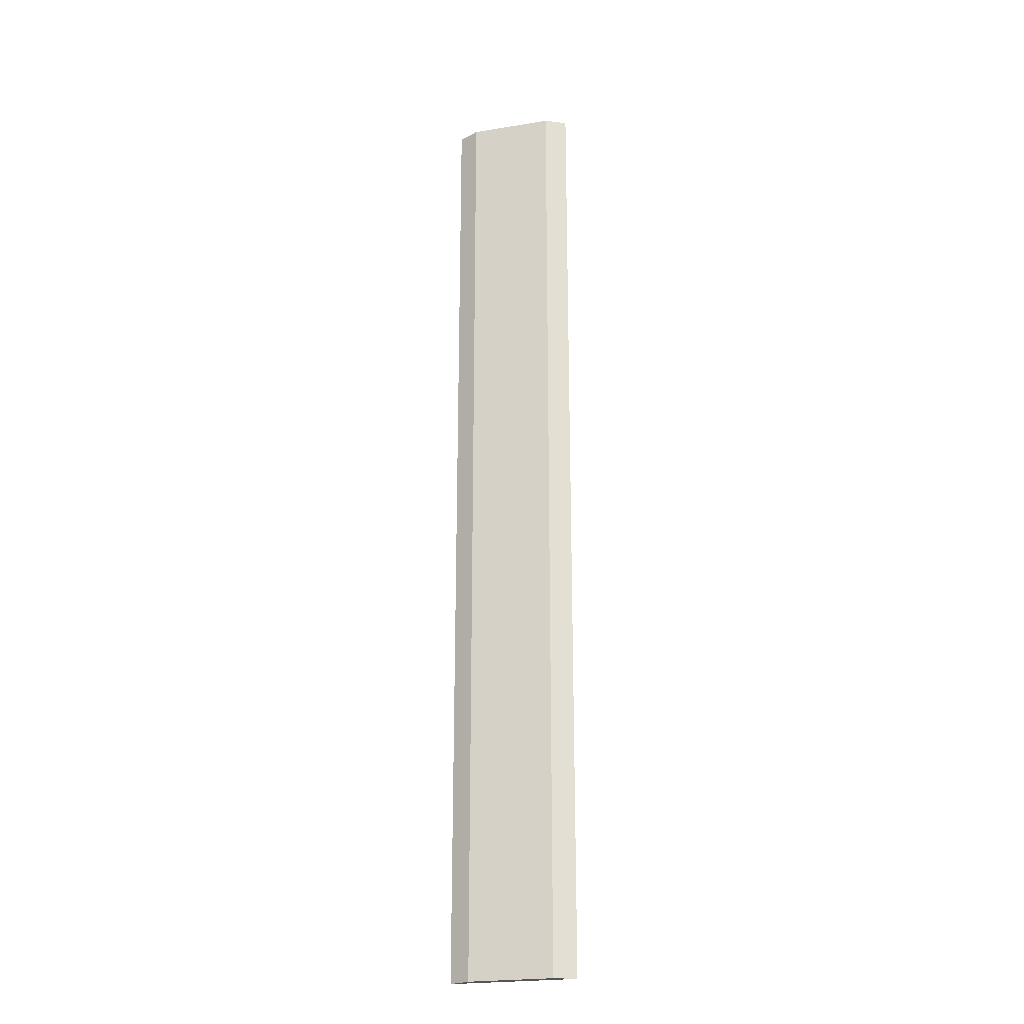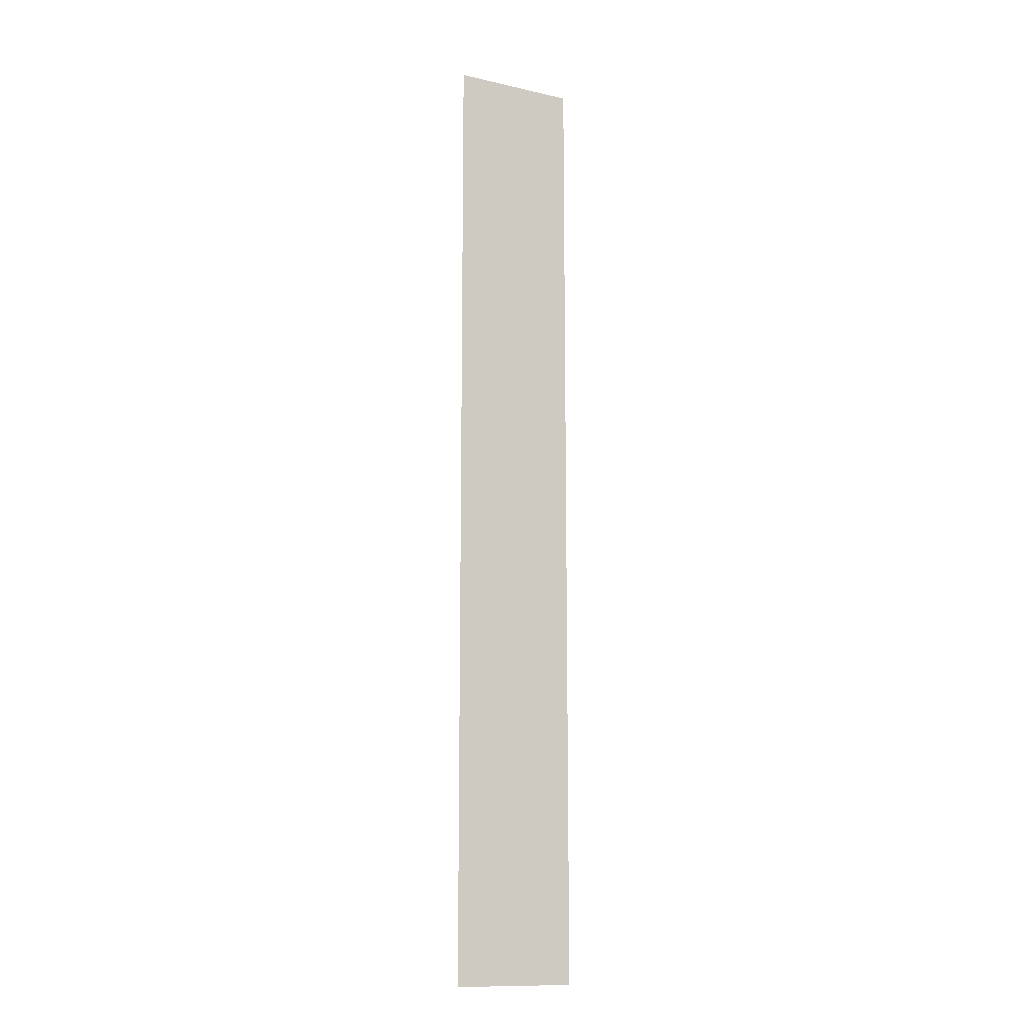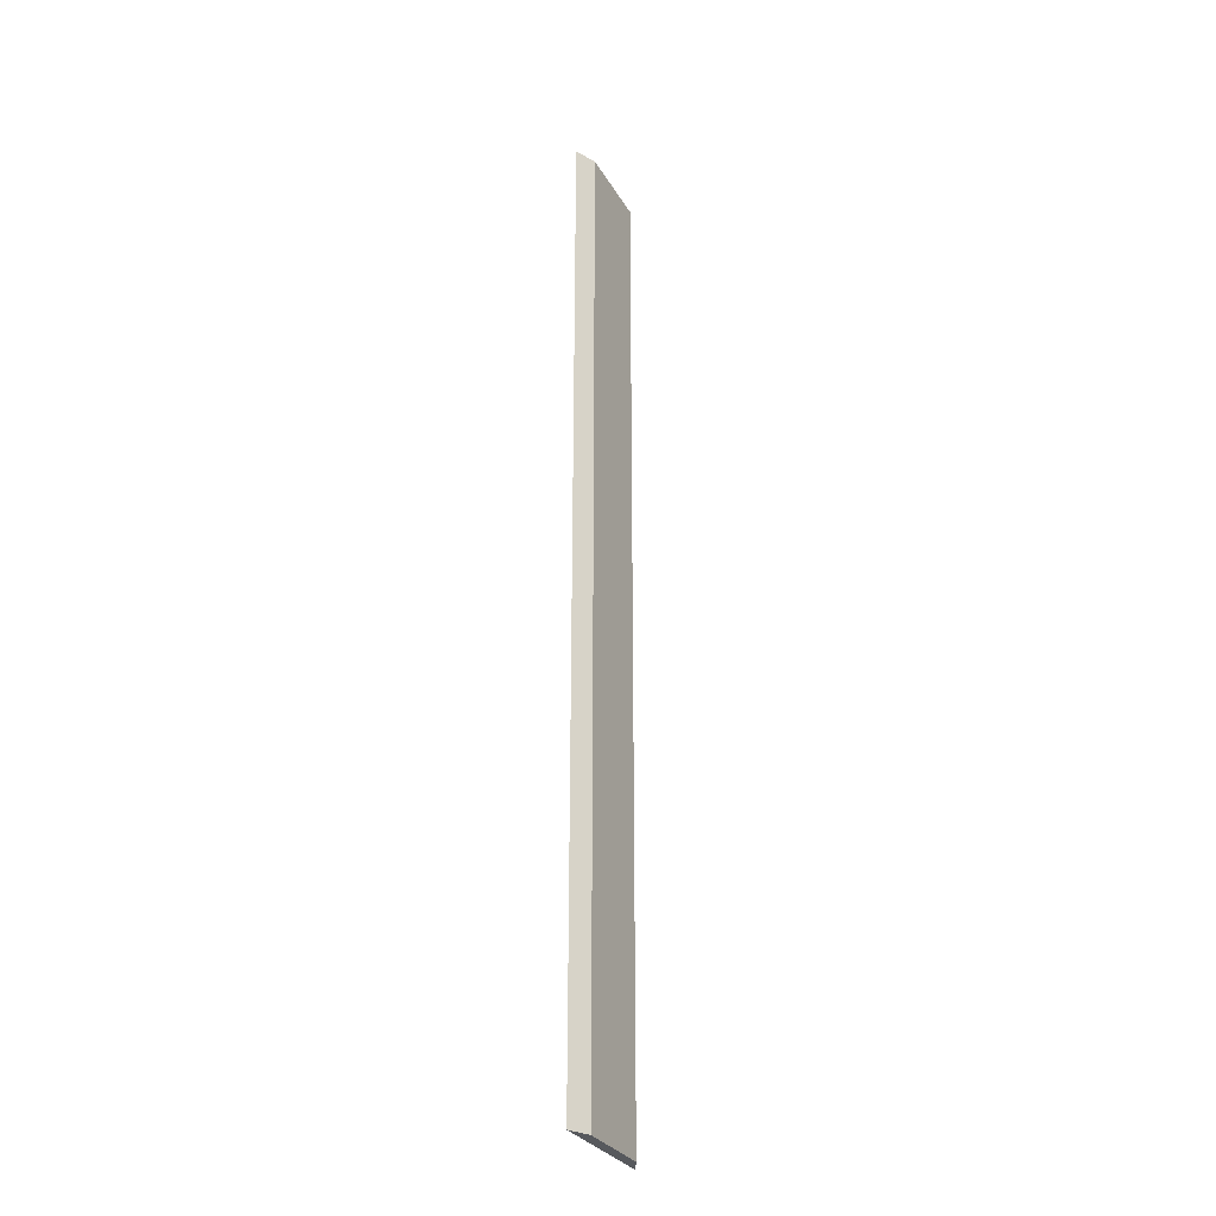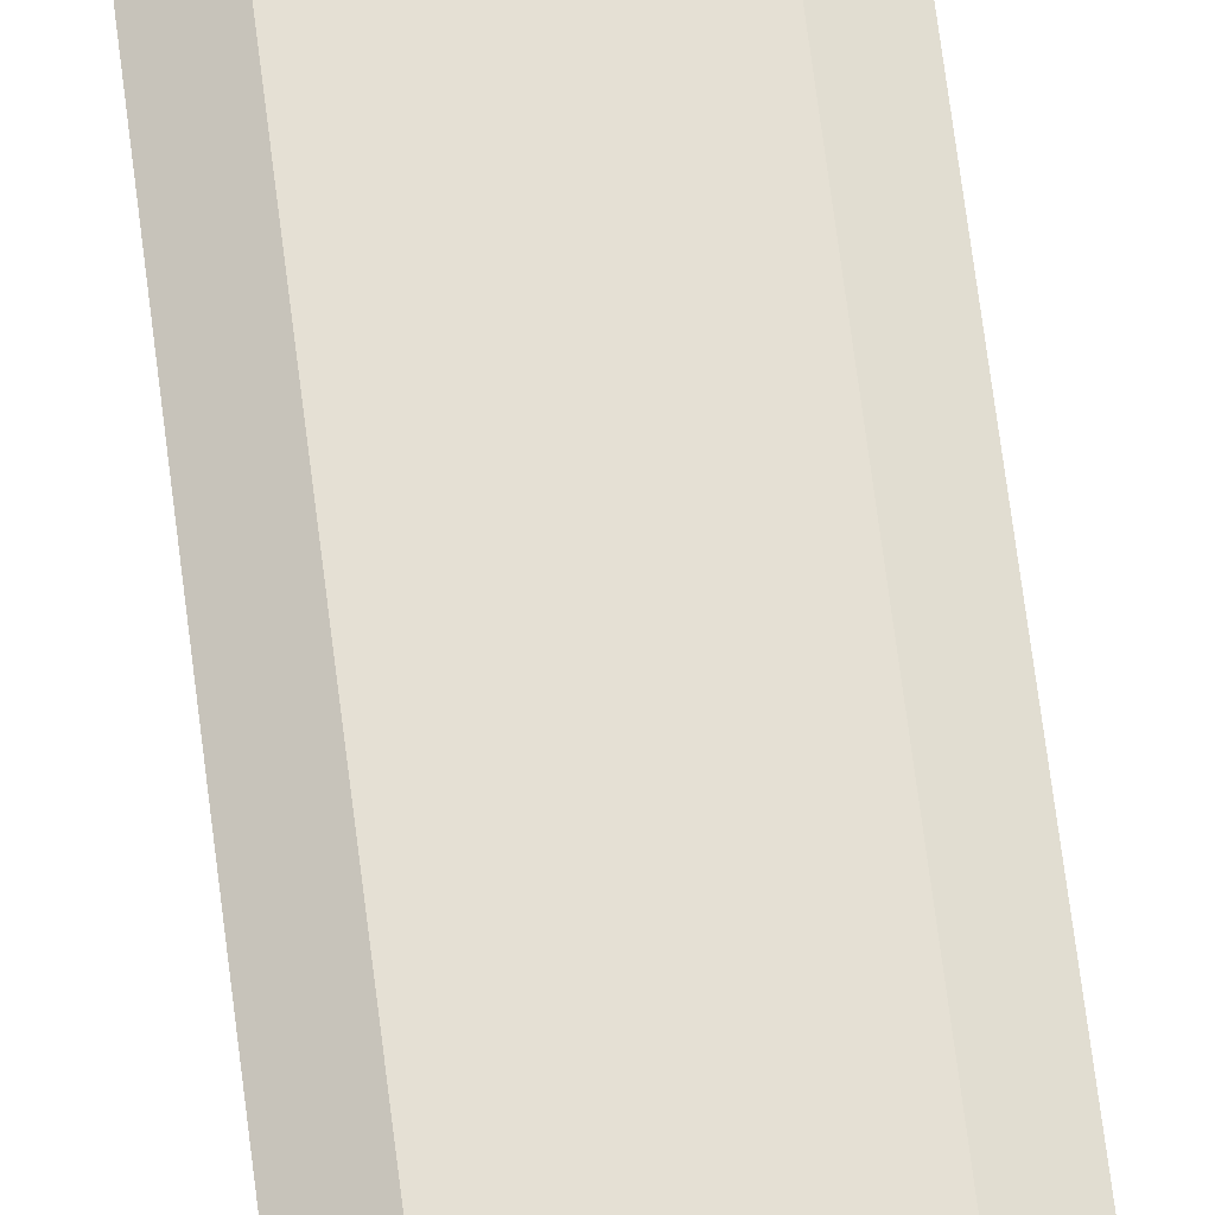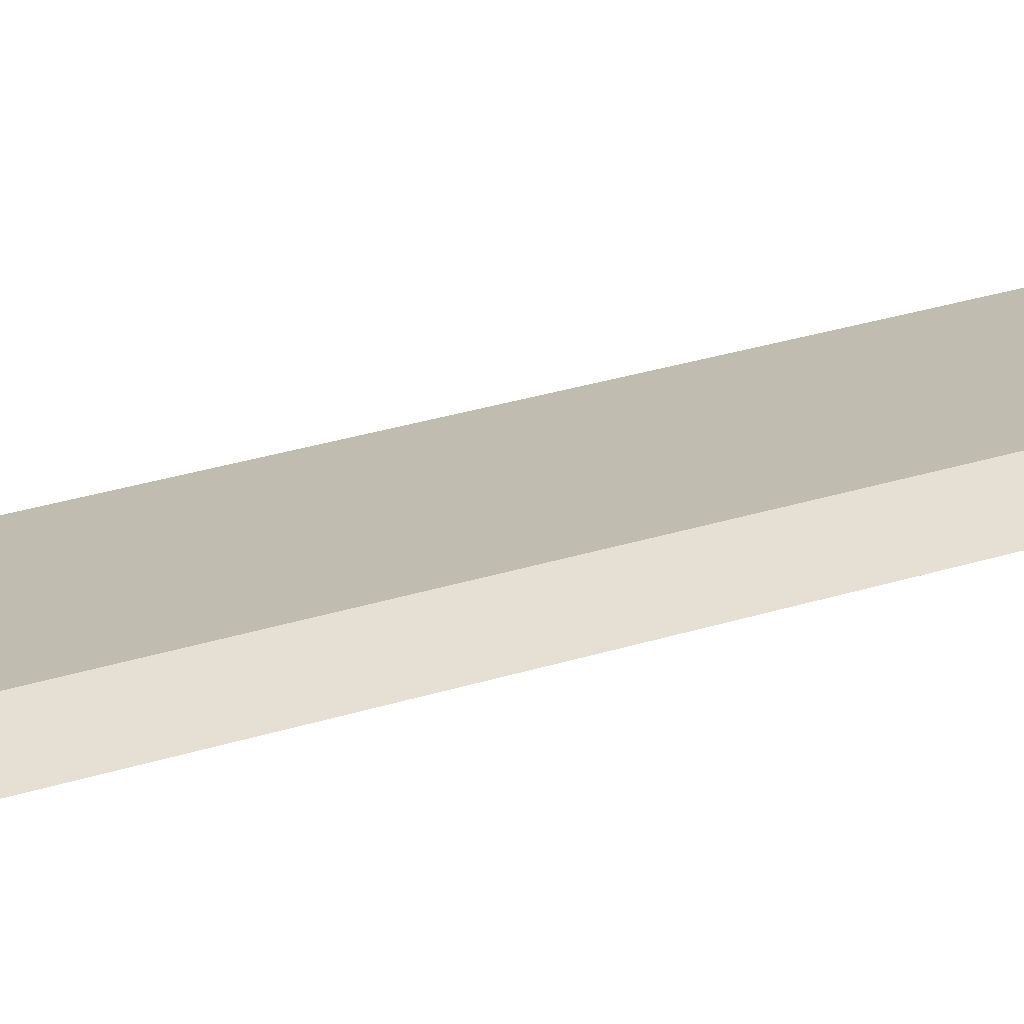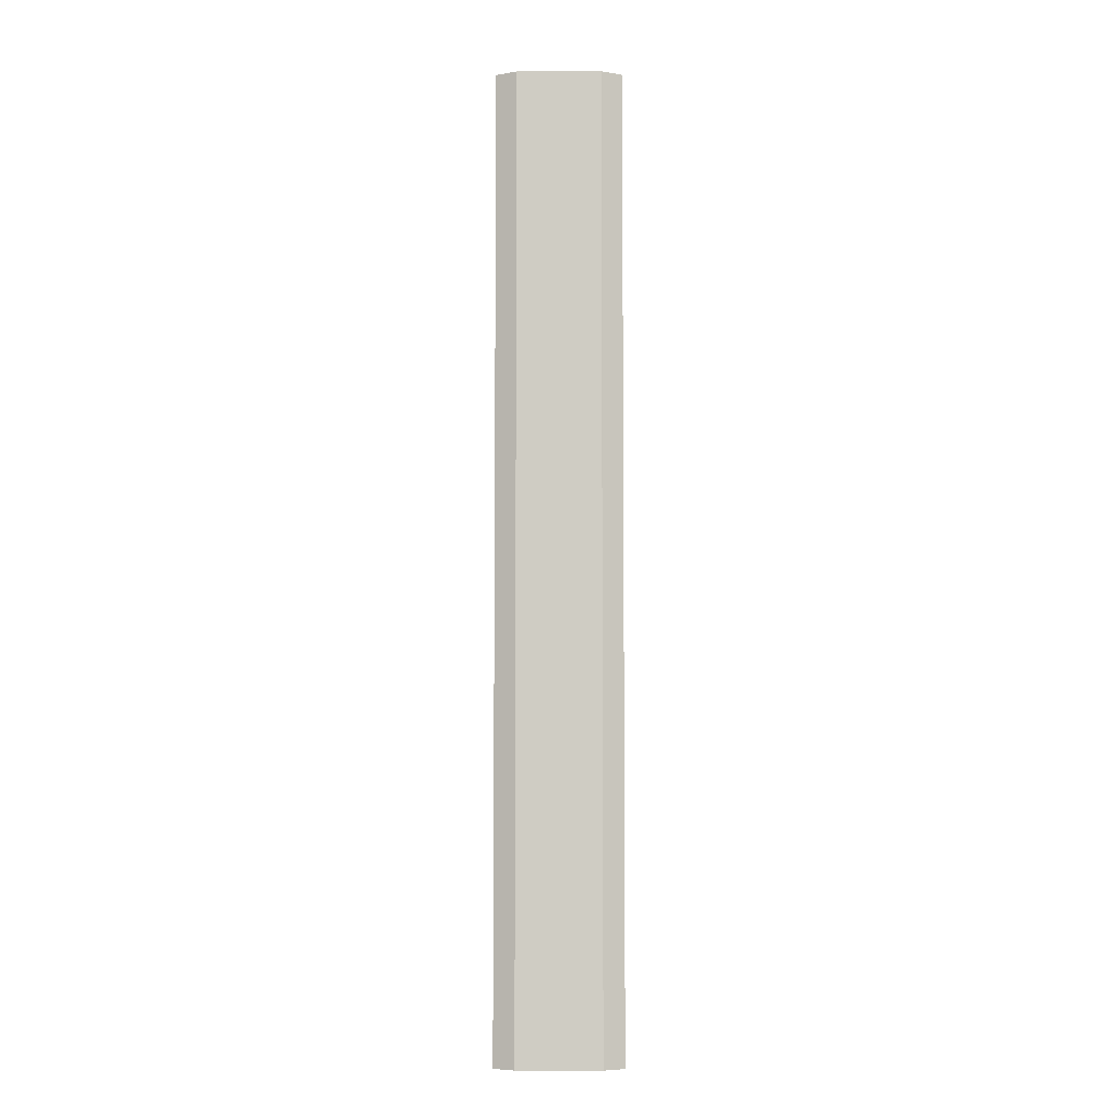
<metadata>
{"format":"obj","ext":"obj","renderer":"f3d","projection":"perspective","resolution":1024,"background":"white","views":[{"elev":-23.1,"azim":-164.6,"up":"+Z"},{"elev":-12.7,"azim":-27.7,"up":"+Z"},{"elev":-29.7,"azim":115.0,"up":"+Z"},{"elev":65.7,"azim":-7.0,"up":"+Y"},{"elev":16.3,"azim":50.6,"up":"+Y"},{"elev":-5.6,"azim":-179.6,"up":"+Z"}]}
</metadata>
<code>
g pb_Mesh177508
v -6 0 -30.34
v 6.593e-05 0 -30.34
v -5 0.5 -30.34
v -0.9999 0.5 -30.34
v -6 0 -2.766e-05
v -6 0 -16
v -5 0.5 -16
v -5 0.5 -2.289e-05
v -6 0 -16
v -6 0 -30.34
v -5 0.5 -30.34
v -5 0.5 -16
v 6.593e-05 0 -30.34
v 4.458e-05 0 -16
v -1 0.5 -16
v -0.9999 0.5 -30.34
v 4.458e-05 0 -16
v -4.768e-07 0 -2.861e-06
v -1 0.5 -6.676e-06
v -1 0.5 -16
v -1 0.5 -6.676e-06
v -5 0.5 -2.289e-05
v -5 0.5 -16
v -1 0.5 -16
v -5 0.5 -16
v -5 0.5 -30.34
v -0.9999 0.5 -30.34
v -1 0.5 -16
v 6.593e-05 0 -30.34
v -6 0 -30.34
v -6 0 -16
v 4.458e-05 0 -16
v -6 0 -16
v -6 0 -2.766e-05
v -4.768e-07 0 -2.861e-06
v 4.458e-05 0 -16
v -5 0.5 16
v -6 0 16
v -1 0.5 16
v 2.894e-05 0 16
v -6 0 -2.766e-05
v -5 0.5 -2.289e-05
v -6 0 16
v -5 0.5 16
v -5 0.5 -2.289e-05
v -1 0.5 -6.676e-06
v -5 0.5 16
v -1 0.5 16
v -1 0.5 -6.676e-06
v -4.768e-07 0 -2.861e-06
v -1 0.5 16
v 2.894e-05 0 16
v -4.768e-07 0 -2.861e-06
v -6 0 -2.766e-05
v 2.894e-05 0 16
v -6 0 16
g pb_Mesh177508_0
f 3 2 1
f 3 4 2
f 7 6 5
f 8 7 5
f 9 11 10
f 9 12 11
f 15 13 16
f 15 14 13
f 17 20 19
f 18 17 19
f 24 23 22
f 21 24 22
f 28 26 25
f 28 27 26
f 30 29 32
f 31 30 32
f 34 36 35
f 34 33 36
f 37 38 39
f 38 40 39
f 43 42 41
f 43 44 42
f 47 46 45
f 47 48 46
f 51 50 49
f 51 52 50
f 55 54 53
f 55 56 54

</code>
